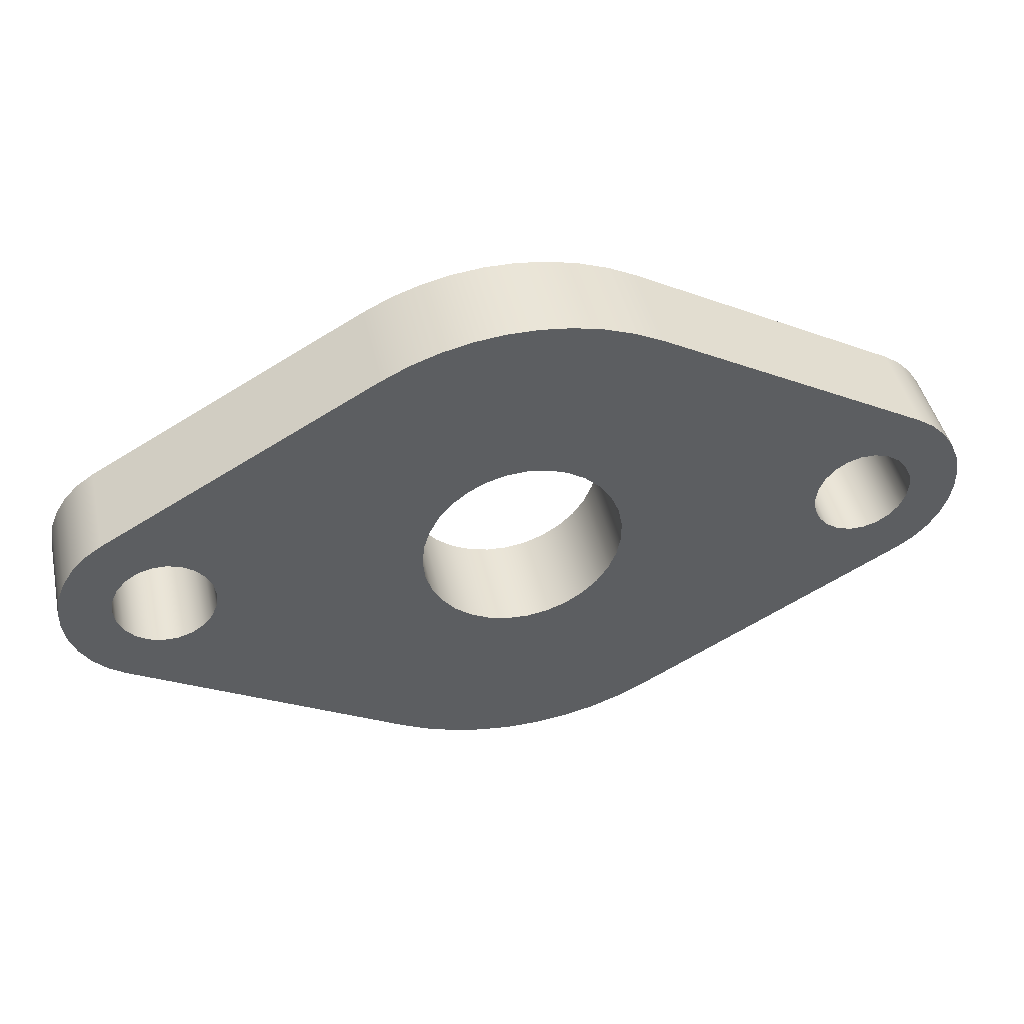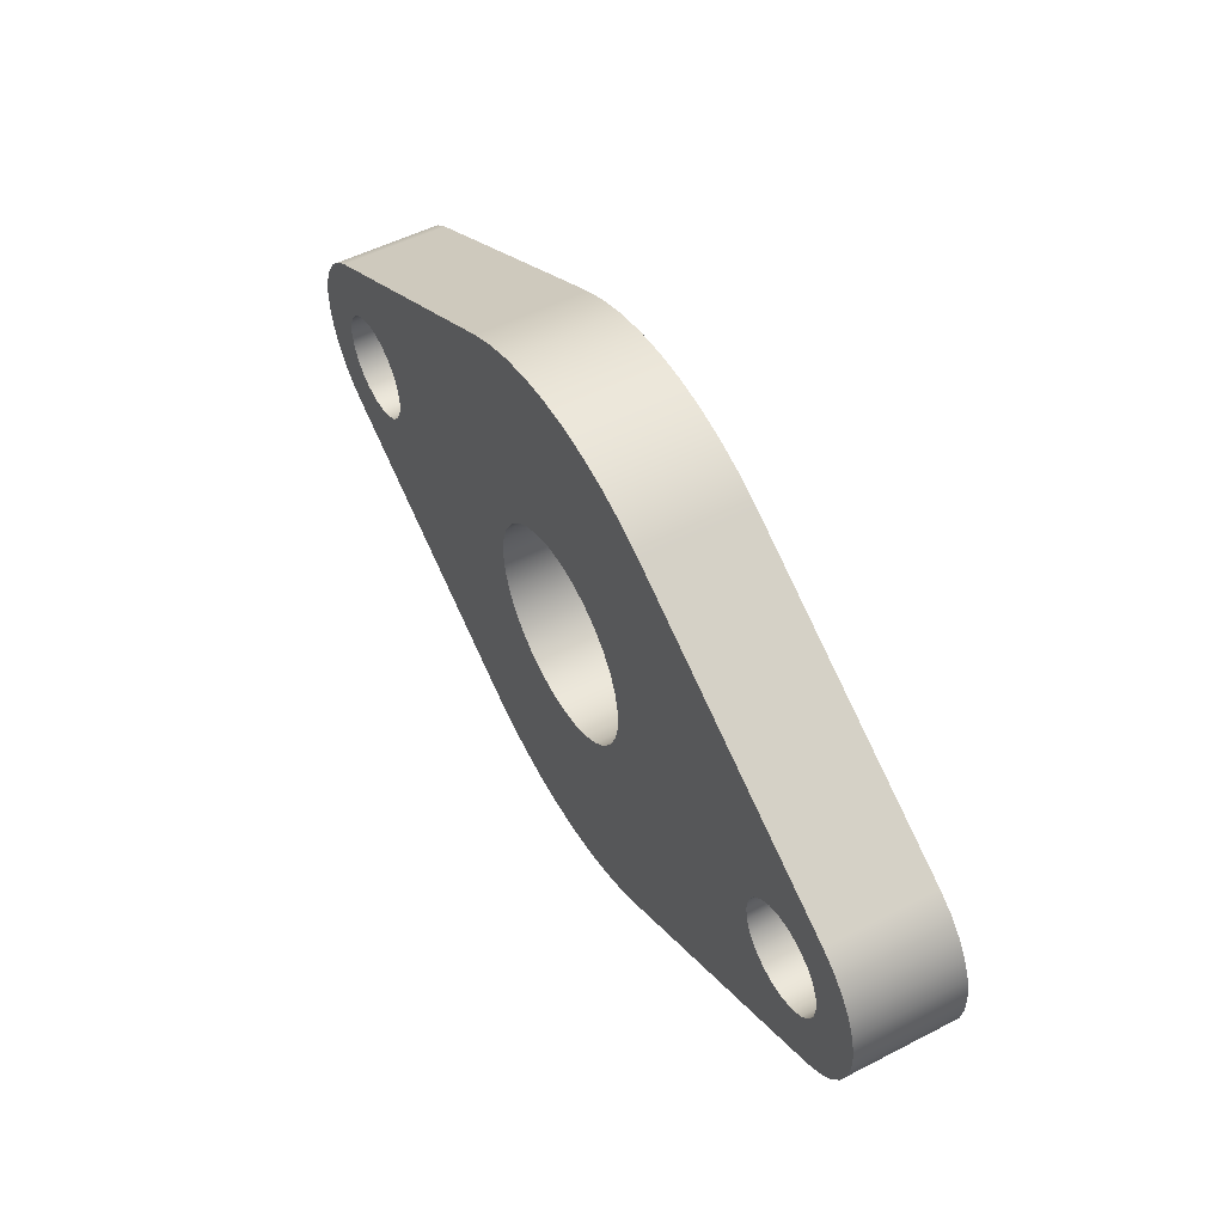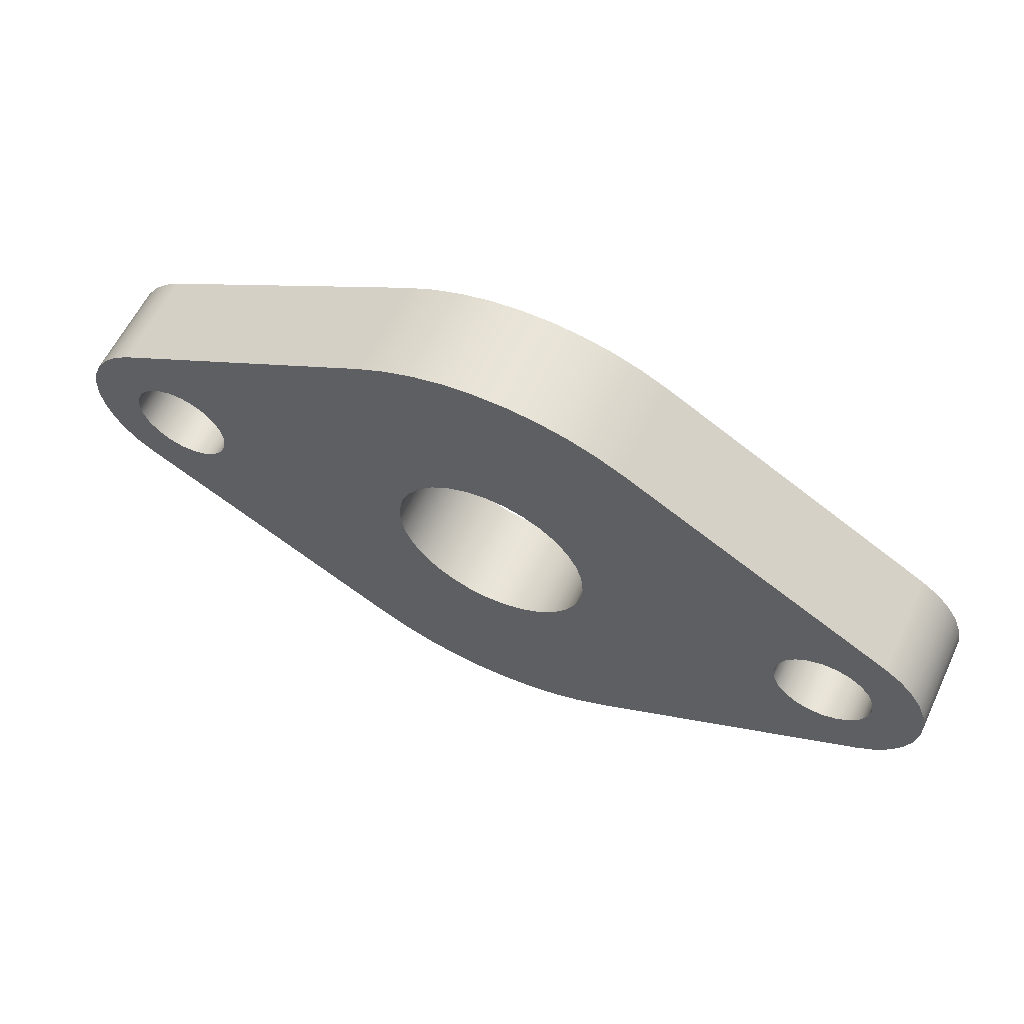
<metadata>
{"format":"obj","ext":"obj","renderer":"f3d","projection":"perspective","resolution":1024,"background":"white","views":[{"elev":44.1,"azim":-12.5,"up":"+Y"},{"elev":52.0,"azim":60.9,"up":"+Y"},{"elev":59.7,"azim":-154.6,"up":"+Y"}]}
</metadata>
<code>
v 1.264 0.1507 0
v 1.284 0.352 0
v 1.345 0.545 0
v 1.443 0.7219 0
v 1.575 0.8755 0
v 1.735 0.9993 0
v 1.917 1.088 0
v 2.113 1.139 0
v 2.315 1.149 0
v 2.515 1.119 0
v 2.704 1.048 0
v 2.876 0.9414 0
v 3.023 0.802 0
v 3.138 0.636 0
v 3.218 0.45 0
v 3.259 0.2518 0
v 3.259 0.04949 0
v 3.218 -0.1487 0
v 3.138 -0.3346 0
v 3.023 -0.5007 0
v 2.876 -0.6401 0
v 2.704 -0.7471 0
v 2.515 -0.8174 0
v 2.315 -0.8481 0
v 2.113 -0.8378 0
v 1.917 -0.7871 0
v 1.735 -0.698 0
v 1.575 -0.5741 0
v 1.443 -0.4206 0
v 1.345 -0.2437 0
v 1.284 -0.05064 0
v 1.264 0.1507 1
v 1.284 -0.05064 1
v 1.345 -0.2437 1
v 1.443 -0.4206 1
v 1.575 -0.5741 1
v 1.735 -0.698 1
v 1.917 -0.7871 1
v 2.113 -0.8378 1
v 2.315 -0.8481 1
v 2.515 -0.8174 1
v 2.704 -0.7471 1
v 2.876 -0.6401 1
v 3.023 -0.5007 1
v 3.138 -0.3346 1
v 3.218 -0.1487 1
v 3.259 0.04949 1
v 3.259 0.2518 1
v 3.218 0.45 1
v 3.138 0.636 1
v 3.023 0.802 1
v 2.876 0.9414 1
v 2.704 1.048 1
v 2.515 1.119 1
v 2.315 1.149 1
v 2.113 1.139 1
v 1.917 1.088 1
v 1.735 0.9993 1
v 1.575 0.8755 1
v 1.443 0.7219 1
v 1.345 0.545 1
v 1.284 0.352 1
v 1.264 0.1507 0
v 1.264 0.1507 1
v 5.264 0.161 0
v 5.284 0.3019 0
v 5.343 0.4314 0
v 5.436 0.5389 0
v 5.556 0.6159 0
v 5.693 0.6559 0
v 5.835 0.6559 0
v 5.972 0.6159 0
v 6.091 0.5389 0
v 6.185 0.4314 0
v 6.244 0.3019 0
v 6.264 0.161 0
v 6.244 0.02017 0
v 6.185 -0.1093 0
v 6.091 -0.2168 0
v 5.972 -0.2938 0
v 5.835 -0.3339 0
v 5.693 -0.3339 0
v 5.556 -0.2938 0
v 5.436 -0.2168 0
v 5.343 -0.1093 0
v 5.284 0.02017 0
v 5.264 0.161 1
v 5.284 0.02017 1
v 5.343 -0.1093 1
v 5.436 -0.2168 1
v 5.556 -0.2938 1
v 5.693 -0.3339 1
v 5.835 -0.3339 1
v 5.972 -0.2938 1
v 6.091 -0.2168 1
v 6.185 -0.1093 1
v 6.244 0.02017 1
v 6.264 0.161 1
v 6.244 0.3019 1
v 6.185 0.4314 1
v 6.091 0.5389 1
v 5.972 0.6159 1
v 5.835 0.6559 1
v 5.693 0.6559 1
v 5.556 0.6159 1
v 5.436 0.5389 1
v 5.343 0.4314 1
v 5.284 0.3019 1
v 5.264 0.161 0
v 5.264 0.161 1
v -1.736 0.1403 0
v -1.716 0.2811 0
v -1.657 0.4106 0
v -1.563 0.5182 0
v -1.444 0.5951 0
v -1.307 0.6352 0
v -1.165 0.6352 0
v -1.028 0.5951 0
v -0.9086 0.5182 0
v -0.8154 0.4106 0
v -0.7563 0.2811 0
v -0.7361 0.1403 0
v -0.7563 -0.0005854 0
v -0.8154 -0.13 0
v -0.9086 -0.2376 0
v -1.028 -0.3145 0
v -1.165 -0.3546 0
v -1.307 -0.3546 0
v -1.444 -0.3145 0
v -1.563 -0.2376 0
v -1.657 -0.13 0
v -1.716 -0.0005854 0
v -1.736 0.1403 1
v -1.716 -0.0005854 1
v -1.657 -0.13 1
v -1.563 -0.2376 1
v -1.444 -0.3145 1
v -1.307 -0.3546 1
v -1.165 -0.3546 1
v -1.028 -0.3145 1
v -0.9086 -0.2376 1
v -0.8154 -0.13 1
v -0.7563 -0.0005854 1
v -0.7361 0.1403 1
v -0.7563 0.2811 1
v -0.8154 0.4106 1
v -0.9086 0.5182 1
v -1.028 0.5951 1
v -1.165 0.6352 1
v -1.307 0.6352 1
v -1.444 0.5951 1
v -1.563 0.5182 1
v -1.657 0.4106 1
v -1.716 0.2811 1
v -1.736 0.1403 0
v -1.736 0.1403 1
v 0.9455 2.507 0
v -1.724 1.013 0
v -1.724 1.013 1
v 0.9455 2.507 1
v 3.568 2.515 0
v 3.294 2.646 0
v 3.007 2.746 0
v 2.71 2.813 0
v 2.408 2.847 0
v 2.104 2.846 0
v 1.802 2.811 0
v 1.505 2.742 0
v 1.219 2.64 0
v 0.9455 2.507 0
v 0.9455 2.507 1
v 1.219 2.64 1
v 1.505 2.742 1
v 1.802 2.811 1
v 2.104 2.846 1
v 2.408 2.847 1
v 2.71 2.813 1
v 3.007 2.746 1
v 3.294 2.646 1
v 3.568 2.515 1
v 6.247 1.037 0
v 3.568 2.515 0
v 3.568 2.515 1
v 6.247 1.037 1
v 6.252 -0.7116 0
v 6.411 -0.6015 0
v 6.545 -0.463 0
v 6.651 -0.3012 0
v 6.723 -0.1222 0
v 6.76 0.06743 0
v 6.759 0.2605 0
v 6.721 0.4499 0
v 6.648 0.6285 0
v 6.542 0.7897 0
v 6.406 0.9274 0
v 6.247 1.037 0
v 6.247 1.037 1
v 6.406 0.9274 1
v 6.542 0.7897 1
v 6.648 0.6285 1
v 6.721 0.4499 1
v 6.759 0.2605 1
v 6.76 0.06743 1
v 6.723 -0.1222 1
v 6.651 -0.3012 1
v 6.545 -0.463 1
v 6.411 -0.6015 1
v 6.252 -0.7116 1
v 3.582 -2.206 0
v 6.252 -0.7116 0
v 6.252 -0.7116 1
v 3.582 -2.206 1
v 0.9595 -2.213 0
v 1.234 -2.345 0
v 1.521 -2.445 0
v 1.818 -2.512 0
v 2.12 -2.545 0
v 2.424 -2.545 0
v 2.726 -2.509 0
v 3.022 -2.441 0
v 3.309 -2.339 0
v 3.582 -2.206 0
v 3.582 -2.206 1
v 3.309 -2.339 1
v 3.022 -2.441 1
v 2.726 -2.509 1
v 2.424 -2.545 1
v 2.12 -2.545 1
v 1.818 -2.512 1
v 1.521 -2.445 1
v 1.234 -2.345 1
v 0.9595 -2.213 1
v -1.719 -0.7353 0
v 0.9595 -2.213 0
v 0.9595 -2.213 1
v -1.719 -0.7353 1
v -1.724 1.013 0
v -1.883 0.9028 0
v -2.017 0.7643 0
v -2.123 0.6025 0
v -2.195 0.4235 0
v -2.232 0.2339 0
v -2.231 0.04079 0
v -2.193 -0.1486 0
v -2.12 -0.3272 0
v -2.014 -0.4884 0
v -1.878 -0.6261 0
v -1.719 -0.7353 0
v -1.719 -0.7353 1
v -1.878 -0.6261 1
v -2.014 -0.4884 1
v -2.12 -0.3272 1
v -2.193 -0.1486 1
v -2.231 0.04079 1
v -2.232 0.2339 1
v -2.195 0.4235 1
v -2.123 0.6025 1
v -2.017 0.7643 1
v -1.883 0.9028 1
v -1.724 1.013 1
v 1.264 0.1507 1
v 1.284 0.352 1
v 1.345 0.545 1
v 1.443 0.7219 1
v 1.575 0.8755 1
v 1.735 0.9993 1
v 1.917 1.088 1
v 2.113 1.139 1
v 2.315 1.149 1
v 2.515 1.119 1
v 2.704 1.048 1
v 2.876 0.9414 1
v 3.023 0.802 1
v 3.138 0.636 1
v 3.218 0.45 1
v 3.259 0.2518 1
v 3.259 0.04949 1
v 3.218 -0.1487 1
v 3.138 -0.3346 1
v 3.023 -0.5007 1
v 2.876 -0.6401 1
v 2.704 -0.7471 1
v 2.515 -0.8174 1
v 2.315 -0.8481 1
v 2.113 -0.8378 1
v 1.917 -0.7871 1
v 1.735 -0.698 1
v 1.575 -0.5741 1
v 1.443 -0.4206 1
v 1.345 -0.2437 1
v 1.284 -0.05064 1
v 5.264 0.161 1
v 5.284 0.3019 1
v 5.343 0.4314 1
v 5.436 0.5389 1
v 5.556 0.6159 1
v 5.693 0.6559 1
v 5.835 0.6559 1
v 5.972 0.6159 1
v 6.091 0.5389 1
v 6.185 0.4314 1
v 6.244 0.3019 1
v 6.264 0.161 1
v 6.244 0.02017 1
v 6.185 -0.1093 1
v 6.091 -0.2168 1
v 5.972 -0.2938 1
v 5.835 -0.3339 1
v 5.693 -0.3339 1
v 5.556 -0.2938 1
v 5.436 -0.2168 1
v 5.343 -0.1093 1
v 5.284 0.02017 1
v -1.736 0.1403 1
v -1.716 0.2811 1
v -1.657 0.4106 1
v -1.563 0.5182 1
v -1.444 0.5951 1
v -1.307 0.6352 1
v -1.165 0.6352 1
v -1.028 0.5951 1
v -0.9086 0.5182 1
v -0.8154 0.4106 1
v -0.7563 0.2811 1
v -0.7361 0.1403 1
v -0.7563 -0.0005854 1
v -0.8154 -0.13 1
v -0.9086 -0.2376 1
v -1.028 -0.3145 1
v -1.165 -0.3546 1
v -1.307 -0.3546 1
v -1.444 -0.3145 1
v -1.563 -0.2376 1
v -1.657 -0.13 1
v -1.716 -0.0005854 1
v -1.724 1.013 1
v -1.883 0.9028 1
v -2.017 0.7643 1
v -2.123 0.6025 1
v -2.195 0.4235 1
v -2.232 0.2339 1
v -2.231 0.04079 1
v -2.193 -0.1486 1
v -2.12 -0.3272 1
v -2.014 -0.4884 1
v -1.878 -0.6261 1
v -1.719 -0.7353 1
v 0.9595 -2.213 1
v 1.234 -2.345 1
v 1.521 -2.445 1
v 1.818 -2.512 1
v 2.12 -2.545 1
v 2.424 -2.545 1
v 2.726 -2.509 1
v 3.022 -2.441 1
v 3.309 -2.339 1
v 3.582 -2.206 1
v 6.252 -0.7116 1
v 6.411 -0.6015 1
v 6.545 -0.463 1
v 6.651 -0.3012 1
v 6.723 -0.1222 1
v 6.76 0.06743 1
v 6.759 0.2605 1
v 6.721 0.4499 1
v 6.648 0.6285 1
v 6.542 0.7897 1
v 6.406 0.9274 1
v 6.247 1.037 1
v 3.568 2.515 1
v 3.294 2.646 1
v 3.007 2.746 1
v 2.71 2.813 1
v 2.408 2.847 1
v 2.104 2.846 1
v 1.802 2.811 1
v 1.505 2.742 1
v 1.219 2.64 1
v 0.9455 2.507 1
v 1.264 0.1507 0
v 1.284 -0.05064 0
v 1.345 -0.2437 0
v 1.443 -0.4206 0
v 1.575 -0.5741 0
v 1.735 -0.698 0
v 1.917 -0.7871 0
v 2.113 -0.8378 0
v 2.315 -0.8481 0
v 2.515 -0.8174 0
v 2.704 -0.7471 0
v 2.876 -0.6401 0
v 3.023 -0.5007 0
v 3.138 -0.3346 0
v 3.218 -0.1487 0
v 3.259 0.04949 0
v 3.259 0.2518 0
v 3.218 0.45 0
v 3.138 0.636 0
v 3.023 0.802 0
v 2.876 0.9414 0
v 2.704 1.048 0
v 2.515 1.119 0
v 2.315 1.149 0
v 2.113 1.139 0
v 1.917 1.088 0
v 1.735 0.9993 0
v 1.575 0.8755 0
v 1.443 0.7219 0
v 1.345 0.545 0
v 1.284 0.352 0
v 5.264 0.161 0
v 5.284 0.02017 0
v 5.343 -0.1093 0
v 5.436 -0.2168 0
v 5.556 -0.2938 0
v 5.693 -0.3339 0
v 5.835 -0.3339 0
v 5.972 -0.2938 0
v 6.091 -0.2168 0
v 6.185 -0.1093 0
v 6.244 0.02017 0
v 6.264 0.161 0
v 6.244 0.3019 0
v 6.185 0.4314 0
v 6.091 0.5389 0
v 5.972 0.6159 0
v 5.835 0.6559 0
v 5.693 0.6559 0
v 5.556 0.6159 0
v 5.436 0.5389 0
v 5.343 0.4314 0
v 5.284 0.3019 0
v -1.736 0.1403 0
v -1.716 -0.0005854 0
v -1.657 -0.13 0
v -1.563 -0.2376 0
v -1.444 -0.3145 0
v -1.307 -0.3546 0
v -1.165 -0.3546 0
v -1.028 -0.3145 0
v -0.9086 -0.2376 0
v -0.8154 -0.13 0
v -0.7563 -0.0005854 0
v -0.7361 0.1403 0
v -0.7563 0.2811 0
v -0.8154 0.4106 0
v -0.9086 0.5182 0
v -1.028 0.5951 0
v -1.165 0.6352 0
v -1.307 0.6352 0
v -1.444 0.5951 0
v -1.563 0.5182 0
v -1.657 0.4106 0
v -1.716 0.2811 0
v -1.719 -0.7353 0
v -1.878 -0.6261 0
v -2.014 -0.4884 0
v -2.12 -0.3272 0
v -2.193 -0.1486 0
v -2.231 0.04079 0
v -2.232 0.2339 0
v -2.195 0.4235 0
v -2.123 0.6025 0
v -2.017 0.7643 0
v -1.883 0.9028 0
v -1.724 1.013 0
v 0.9455 2.507 0
v 1.219 2.64 0
v 1.505 2.742 0
v 1.802 2.811 0
v 2.104 2.846 0
v 2.408 2.847 0
v 2.71 2.813 0
v 3.007 2.746 0
v 3.294 2.646 0
v 3.568 2.515 0
v 6.247 1.037 0
v 6.406 0.9274 0
v 6.542 0.7897 0
v 6.648 0.6285 0
v 6.721 0.4499 0
v 6.759 0.2605 0
v 6.76 0.06743 0
v 6.723 -0.1222 0
v 6.651 -0.3012 0
v 6.545 -0.463 0
v 6.411 -0.6015 0
v 6.252 -0.7116 0
v 3.582 -2.206 0
v 3.309 -2.339 0
v 3.022 -2.441 0
v 2.726 -2.509 0
v 2.424 -2.545 0
v 2.12 -2.545 0
v 1.818 -2.512 0
v 1.521 -2.445 0
v 1.234 -2.345 0
v 0.9595 -2.213 0
g 72de0ee8-e2dc-11ea-93f8-54bf646e7e1f
f 2 62 1
f 1 62 64
f 63 32 31
f 31 32 33
f 31 33 30
f 30 33 34
f 30 34 29
f 29 34 35
f 29 35 28
f 28 35 36
f 28 36 27
f 27 36 37
f 27 37 26
f 26 37 38
f 26 38 25
f 25 38 39
f 25 39 24
f 24 39 40
f 24 40 23
f 23 40 41
f 23 41 22
f 22 41 42
f 22 42 21
f 21 42 43
f 21 43 20
f 20 43 44
f 20 44 19
f 19 44 45
f 19 45 18
f 18 45 46
f 18 46 17
f 17 46 47
f 17 47 16
f 16 47 48
f 16 48 15
f 15 48 49
f 15 49 14
f 14 49 50
f 14 50 13
f 13 50 51
f 13 51 12
f 12 51 52
f 12 52 11
f 11 52 53
f 11 53 10
f 10 53 54
f 10 54 9
f 9 54 55
f 9 55 8
f 8 55 56
f 8 56 7
f 7 56 57
f 7 57 6
f 6 57 58
f 6 58 5
f 5 58 59
f 5 59 4
f 4 59 60
f 4 60 3
f 3 60 61
f 3 61 2
f 2 61 62
g 725bbec6-e2dc-11ea-9668-54bf646e7e1f
f 66 108 65
f 65 108 110
f 109 87 86
f 86 87 88
f 86 88 85
f 85 88 89
f 85 89 84
f 84 89 90
f 84 90 83
f 83 90 91
f 83 91 82
f 82 91 92
f 82 92 81
f 81 92 93
f 81 93 80
f 80 93 94
f 80 94 79
f 79 94 95
f 79 95 78
f 78 95 96
f 78 96 77
f 77 96 97
f 77 97 76
f 76 97 98
f 76 98 75
f 75 98 99
f 75 99 74
f 74 99 100
f 74 100 73
f 73 100 101
f 73 101 72
f 72 101 102
f 72 102 71
f 71 102 103
f 71 103 70
f 70 103 104
f 70 104 69
f 69 104 105
f 69 105 68
f 68 105 106
f 68 106 67
f 67 106 107
f 67 107 66
f 66 107 108
g 725ecc22-e2dc-11ea-ac73-54bf646e7e1f
f 112 154 111
f 111 154 156
f 155 133 132
f 132 133 134
f 132 134 131
f 131 134 135
f 131 135 130
f 130 135 136
f 130 136 129
f 129 136 137
f 129 137 128
f 128 137 138
f 128 138 127
f 127 138 139
f 127 139 126
f 126 139 140
f 126 140 125
f 125 140 141
f 125 141 124
f 124 141 142
f 124 142 123
f 123 142 143
f 123 143 122
f 122 143 144
f 122 144 121
f 121 144 145
f 121 145 120
f 120 145 146
f 120 146 119
f 119 146 147
f 119 147 118
f 118 147 148
f 118 148 117
f 117 148 149
f 117 149 116
f 116 149 150
f 116 150 115
f 115 150 151
f 115 151 114
f 114 151 152
f 114 152 113
f 113 152 153
f 113 153 112
f 112 153 154
g 71d66180-e2dc-11ea-b4b3-54bf646e7e1f
f 157 158 160
f 160 158 159
g 71db91c6-e2dc-11ea-b0a5-54bf646e7e1f
f 180 161 179
f 179 161 162
f 179 162 178
f 178 162 163
f 178 163 177
f 177 163 164
f 177 164 176
f 176 164 165
f 176 165 175
f 175 165 166
f 175 166 174
f 174 166 167
f 174 167 173
f 173 167 168
f 173 168 172
f 172 168 169
f 172 169 171
f 171 169 170
g 71dd1874-e2dc-11ea-a720-54bf646e7e1f
f 181 182 184
f 184 182 183
g 71de50e8-e2dc-11ea-9d1a-54bf646e7e1f
f 208 185 207
f 207 185 186
f 207 186 206
f 206 186 187
f 206 187 205
f 205 187 188
f 205 188 204
f 204 188 189
f 204 189 203
f 203 189 190
f 203 190 202
f 202 190 191
f 202 191 201
f 201 191 192
f 201 192 200
f 200 192 193
f 200 193 199
f 199 193 194
f 199 194 198
f 198 194 195
f 198 195 197
f 197 195 196
g 71e04c94-e2dc-11ea-bf48-54bf646e7e1f
f 209 210 212
f 212 210 211
g 71e41d34-e2dc-11ea-8d22-54bf646e7e1f
f 232 213 231
f 231 213 214
f 231 214 230
f 230 214 215
f 230 215 229
f 229 215 216
f 229 216 228
f 228 216 217
f 228 217 227
f 227 217 218
f 227 218 226
f 226 218 219
f 226 219 225
f 225 219 220
f 225 220 224
f 224 220 221
f 224 221 223
f 223 221 222
g 71e66724-e2dc-11ea-ba7c-54bf646e7e1f
f 233 234 236
f 236 234 235
g 71e86310-e2dc-11ea-ad47-54bf646e7e1f
f 260 237 259
f 259 237 238
f 259 238 258
f 258 238 239
f 258 239 257
f 257 239 240
f 257 240 256
f 256 240 241
f 256 241 255
f 255 241 242
f 255 242 254
f 254 242 243
f 254 243 253
f 253 243 244
f 253 244 252
f 252 244 245
f 252 245 251
f 251 245 246
f 251 246 250
f 250 246 247
f 250 247 249
f 249 247 248
g 71ea37c0-e2dc-11ea-bae0-54bf646e7e1f
f 262 324 261
f 261 324 325
f 261 325 326
f 324 262 323
f 323 262 263
f 323 263 322
f 322 263 264
f 322 264 321
f 321 264 265
f 321 265 379
f 379 265 266
f 379 266 267
f 267 268 379
f 379 268 378
f 378 268 377
f 377 268 269
f 377 269 376
f 376 269 375
f 375 269 374
f 374 269 373
f 373 269 372
f 372 269 371
f 371 269 370
f 370 269 270
f 370 270 271
f 271 272 370
f 370 272 296
f 370 296 369
f 369 296 297
f 369 297 298
f 272 273 296
f 296 273 295
f 295 273 274
f 295 274 294
f 294 274 275
f 294 275 293
f 293 275 276
f 293 276 292
f 292 276 277
f 292 277 313
f 313 277 278
f 313 278 312
f 312 278 279
f 312 279 311
f 311 279 280
f 311 280 310
f 310 280 281
f 310 281 357
f 357 281 282
f 357 282 283
f 283 284 357
f 357 284 356
f 356 284 355
f 355 284 354
f 354 284 353
f 353 284 352
f 352 284 351
f 351 284 350
f 350 284 285
f 350 285 349
f 349 285 348
f 348 285 286
f 348 286 287
f 287 288 348
f 348 288 329
f 348 329 347
f 347 329 330
f 347 330 331
f 288 289 329
f 329 289 328
f 328 289 290
f 328 290 327
f 327 290 291
f 327 291 326
f 326 291 261
f 369 298 368
f 368 298 299
f 368 299 367
f 367 299 300
f 367 300 366
f 366 300 301
f 366 301 365
f 365 301 302
f 365 302 364
f 364 302 303
f 364 303 363
f 363 303 304
f 363 304 362
f 362 304 305
f 362 305 361
f 361 305 306
f 361 306 360
f 360 306 307
f 360 307 359
f 359 307 308
f 359 308 358
f 358 308 309
f 358 309 310
f 315 341 314
f 314 341 342
f 314 342 335
f 335 342 343
f 335 343 334
f 334 343 344
f 334 344 333
f 333 344 345
f 333 345 332
f 332 345 346
f 332 346 331
f 331 346 347
f 341 315 340
f 340 315 316
f 340 316 339
f 339 316 317
f 339 317 338
f 338 317 318
f 338 318 337
f 337 318 319
f 337 319 336
f 336 319 320
f 336 320 321
f 357 358 310
f 379 336 321
g 71ec3394-e2dc-11ea-88a2-54bf646e7e1f
f 381 443 380
f 380 443 444
f 380 444 445
f 443 381 442
f 442 381 382
f 442 382 441
f 441 382 383
f 441 383 440
f 440 383 384
f 440 384 498
f 498 384 385
f 498 385 386
f 386 387 498
f 498 387 497
f 497 387 496
f 496 387 388
f 496 388 495
f 495 388 494
f 494 388 493
f 493 388 492
f 492 388 491
f 491 388 490
f 490 388 489
f 489 388 389
f 489 389 390
f 390 391 489
f 489 391 415
f 489 415 488
f 488 415 416
f 488 416 417
f 391 392 415
f 415 392 414
f 414 392 393
f 414 393 413
f 413 393 394
f 413 394 412
f 412 394 395
f 412 395 411
f 411 395 396
f 411 396 432
f 432 396 397
f 432 397 431
f 431 397 398
f 431 398 430
f 430 398 399
f 430 399 429
f 429 399 400
f 429 400 476
f 476 400 401
f 476 401 402
f 402 403 476
f 476 403 475
f 475 403 474
f 474 403 473
f 473 403 472
f 472 403 471
f 471 403 470
f 470 403 469
f 469 403 404
f 469 404 468
f 468 404 467
f 467 404 405
f 467 405 406
f 406 407 467
f 467 407 448
f 467 448 466
f 466 448 449
f 466 449 450
f 407 408 448
f 448 408 447
f 447 408 409
f 447 409 446
f 446 409 410
f 446 410 445
f 445 410 380
f 488 417 487
f 487 417 418
f 487 418 486
f 486 418 419
f 486 419 485
f 485 419 420
f 485 420 484
f 484 420 421
f 484 421 483
f 483 421 422
f 483 422 482
f 482 422 423
f 482 423 481
f 481 423 424
f 481 424 480
f 480 424 425
f 480 425 479
f 479 425 426
f 479 426 478
f 478 426 427
f 478 427 477
f 477 427 428
f 477 428 429
f 434 460 433
f 433 460 461
f 433 461 454
f 454 461 462
f 454 462 453
f 453 462 463
f 453 463 452
f 452 463 464
f 452 464 451
f 451 464 465
f 451 465 450
f 450 465 466
f 460 434 459
f 459 434 435
f 459 435 458
f 458 435 436
f 458 436 457
f 457 436 437
f 457 437 456
f 456 437 438
f 456 438 455
f 455 438 439
f 455 439 440
f 476 477 429
f 498 455 440

</code>
